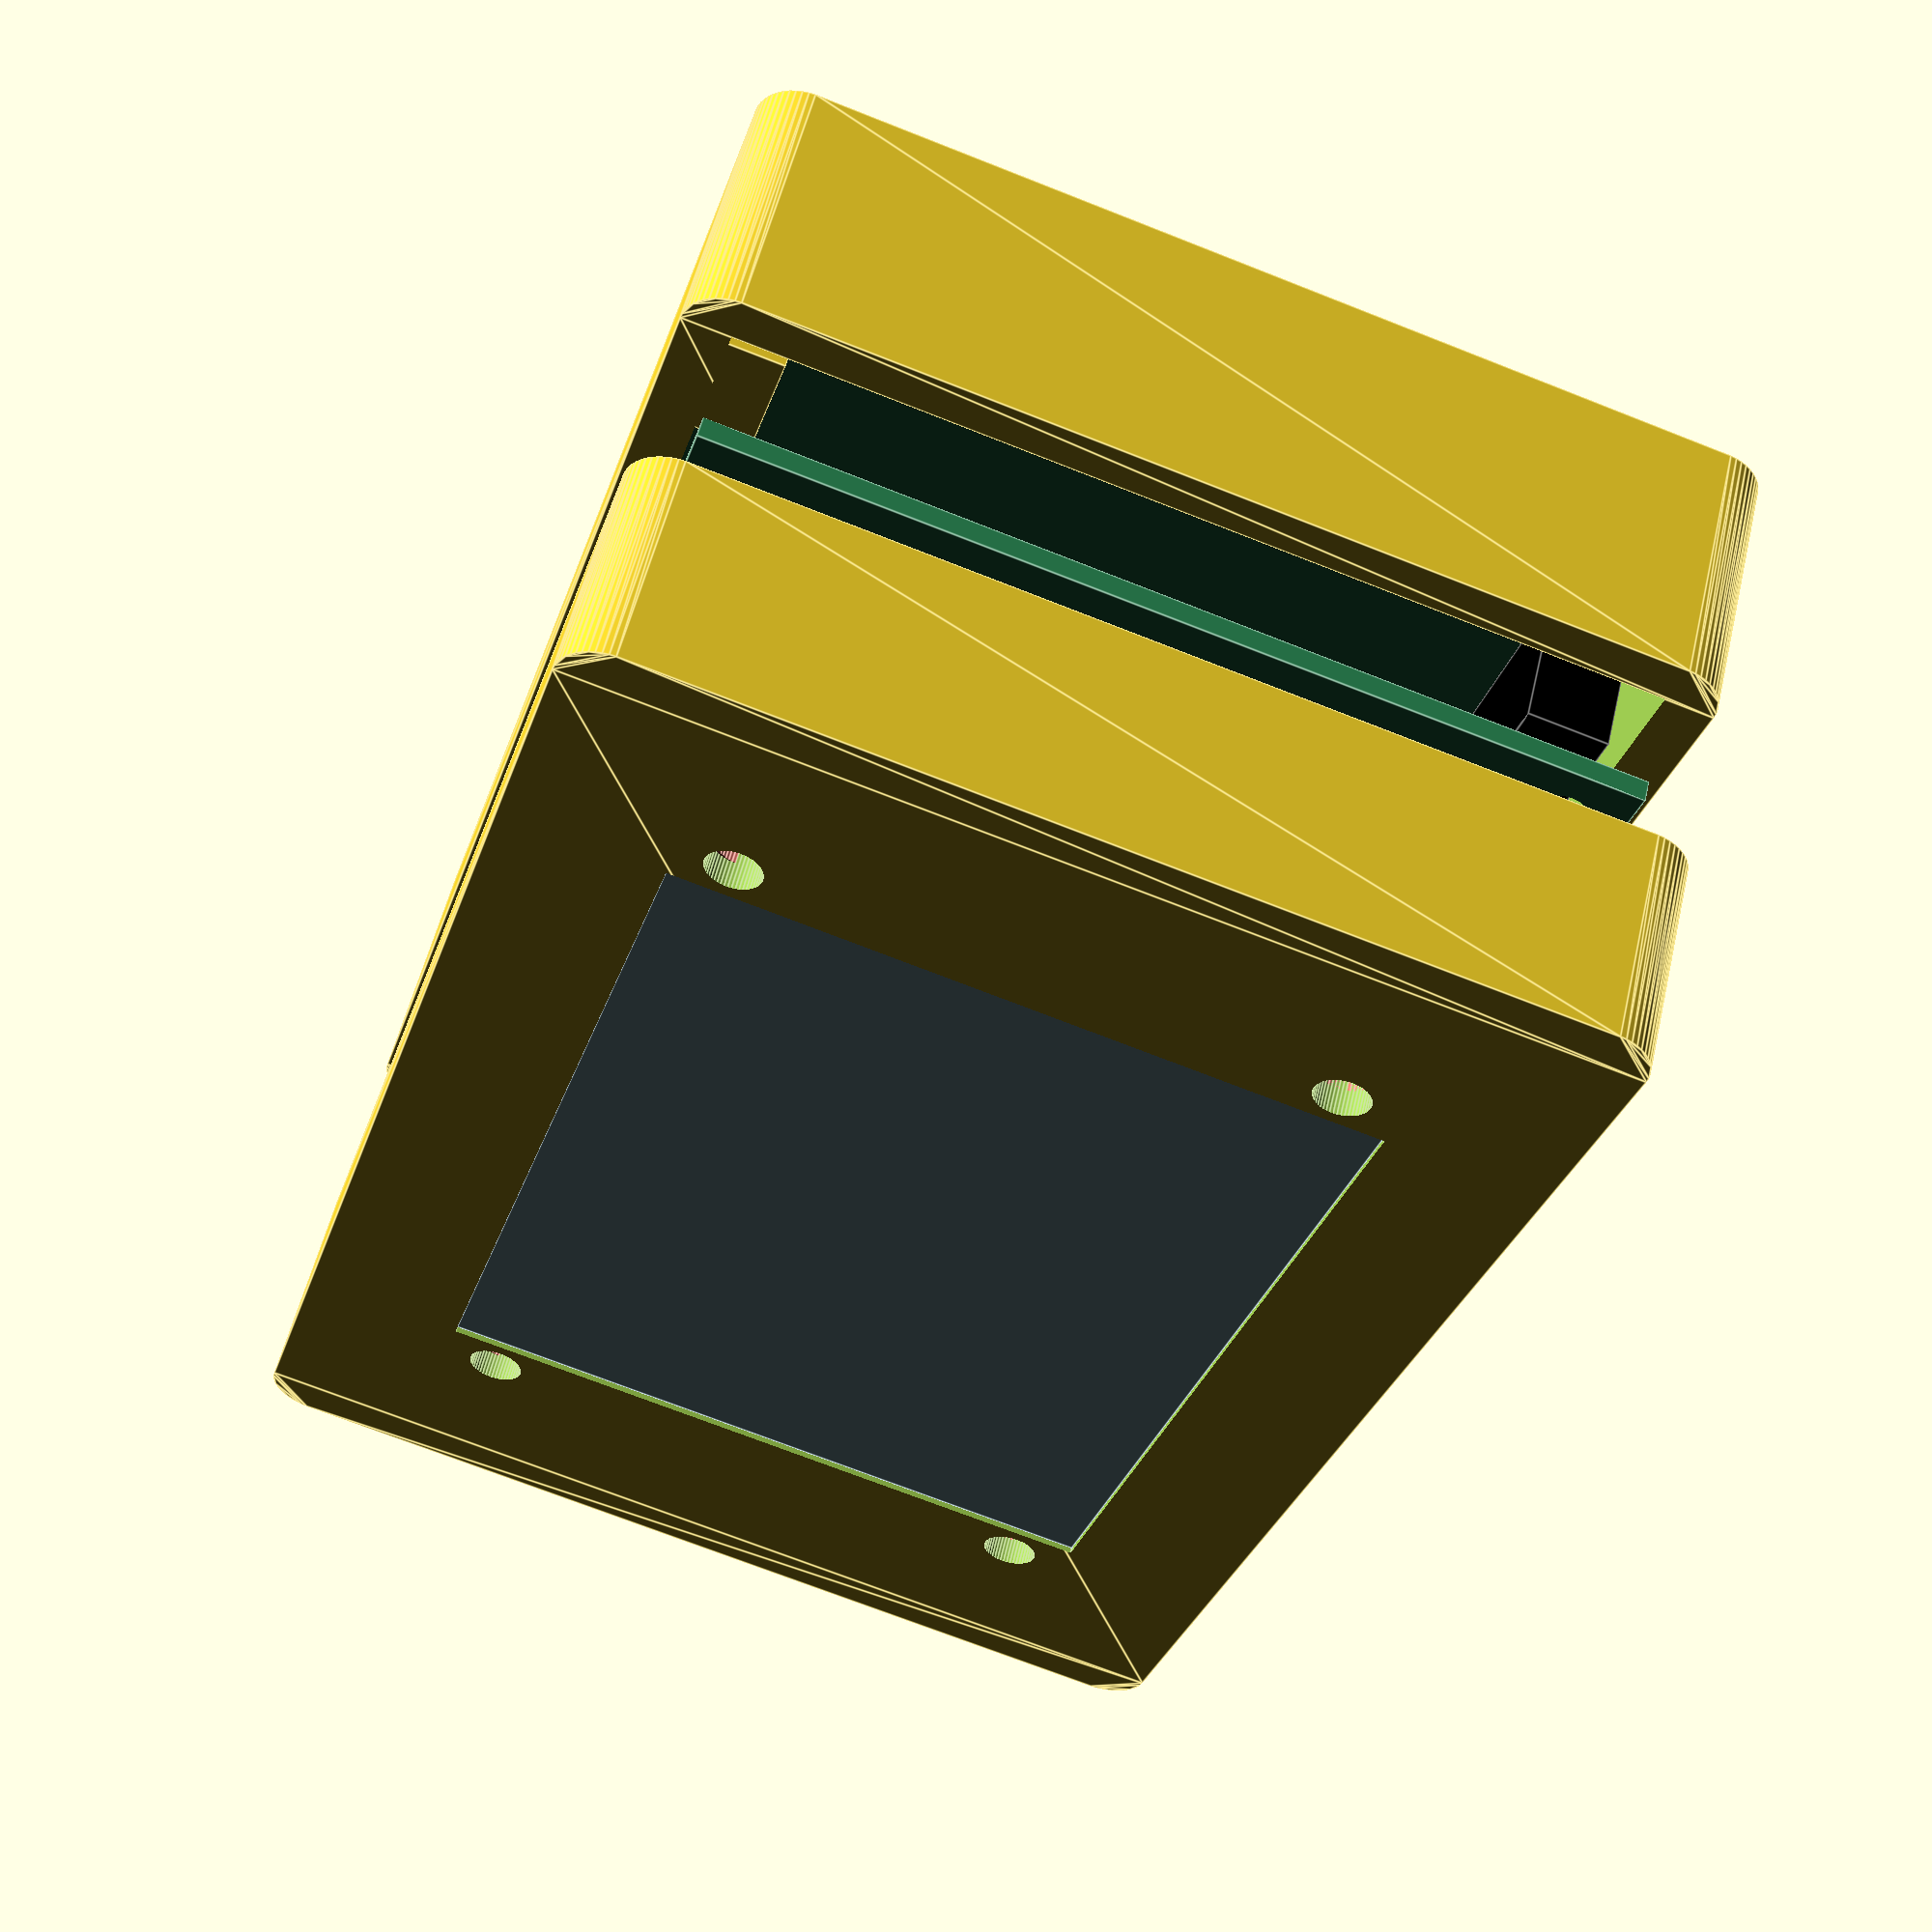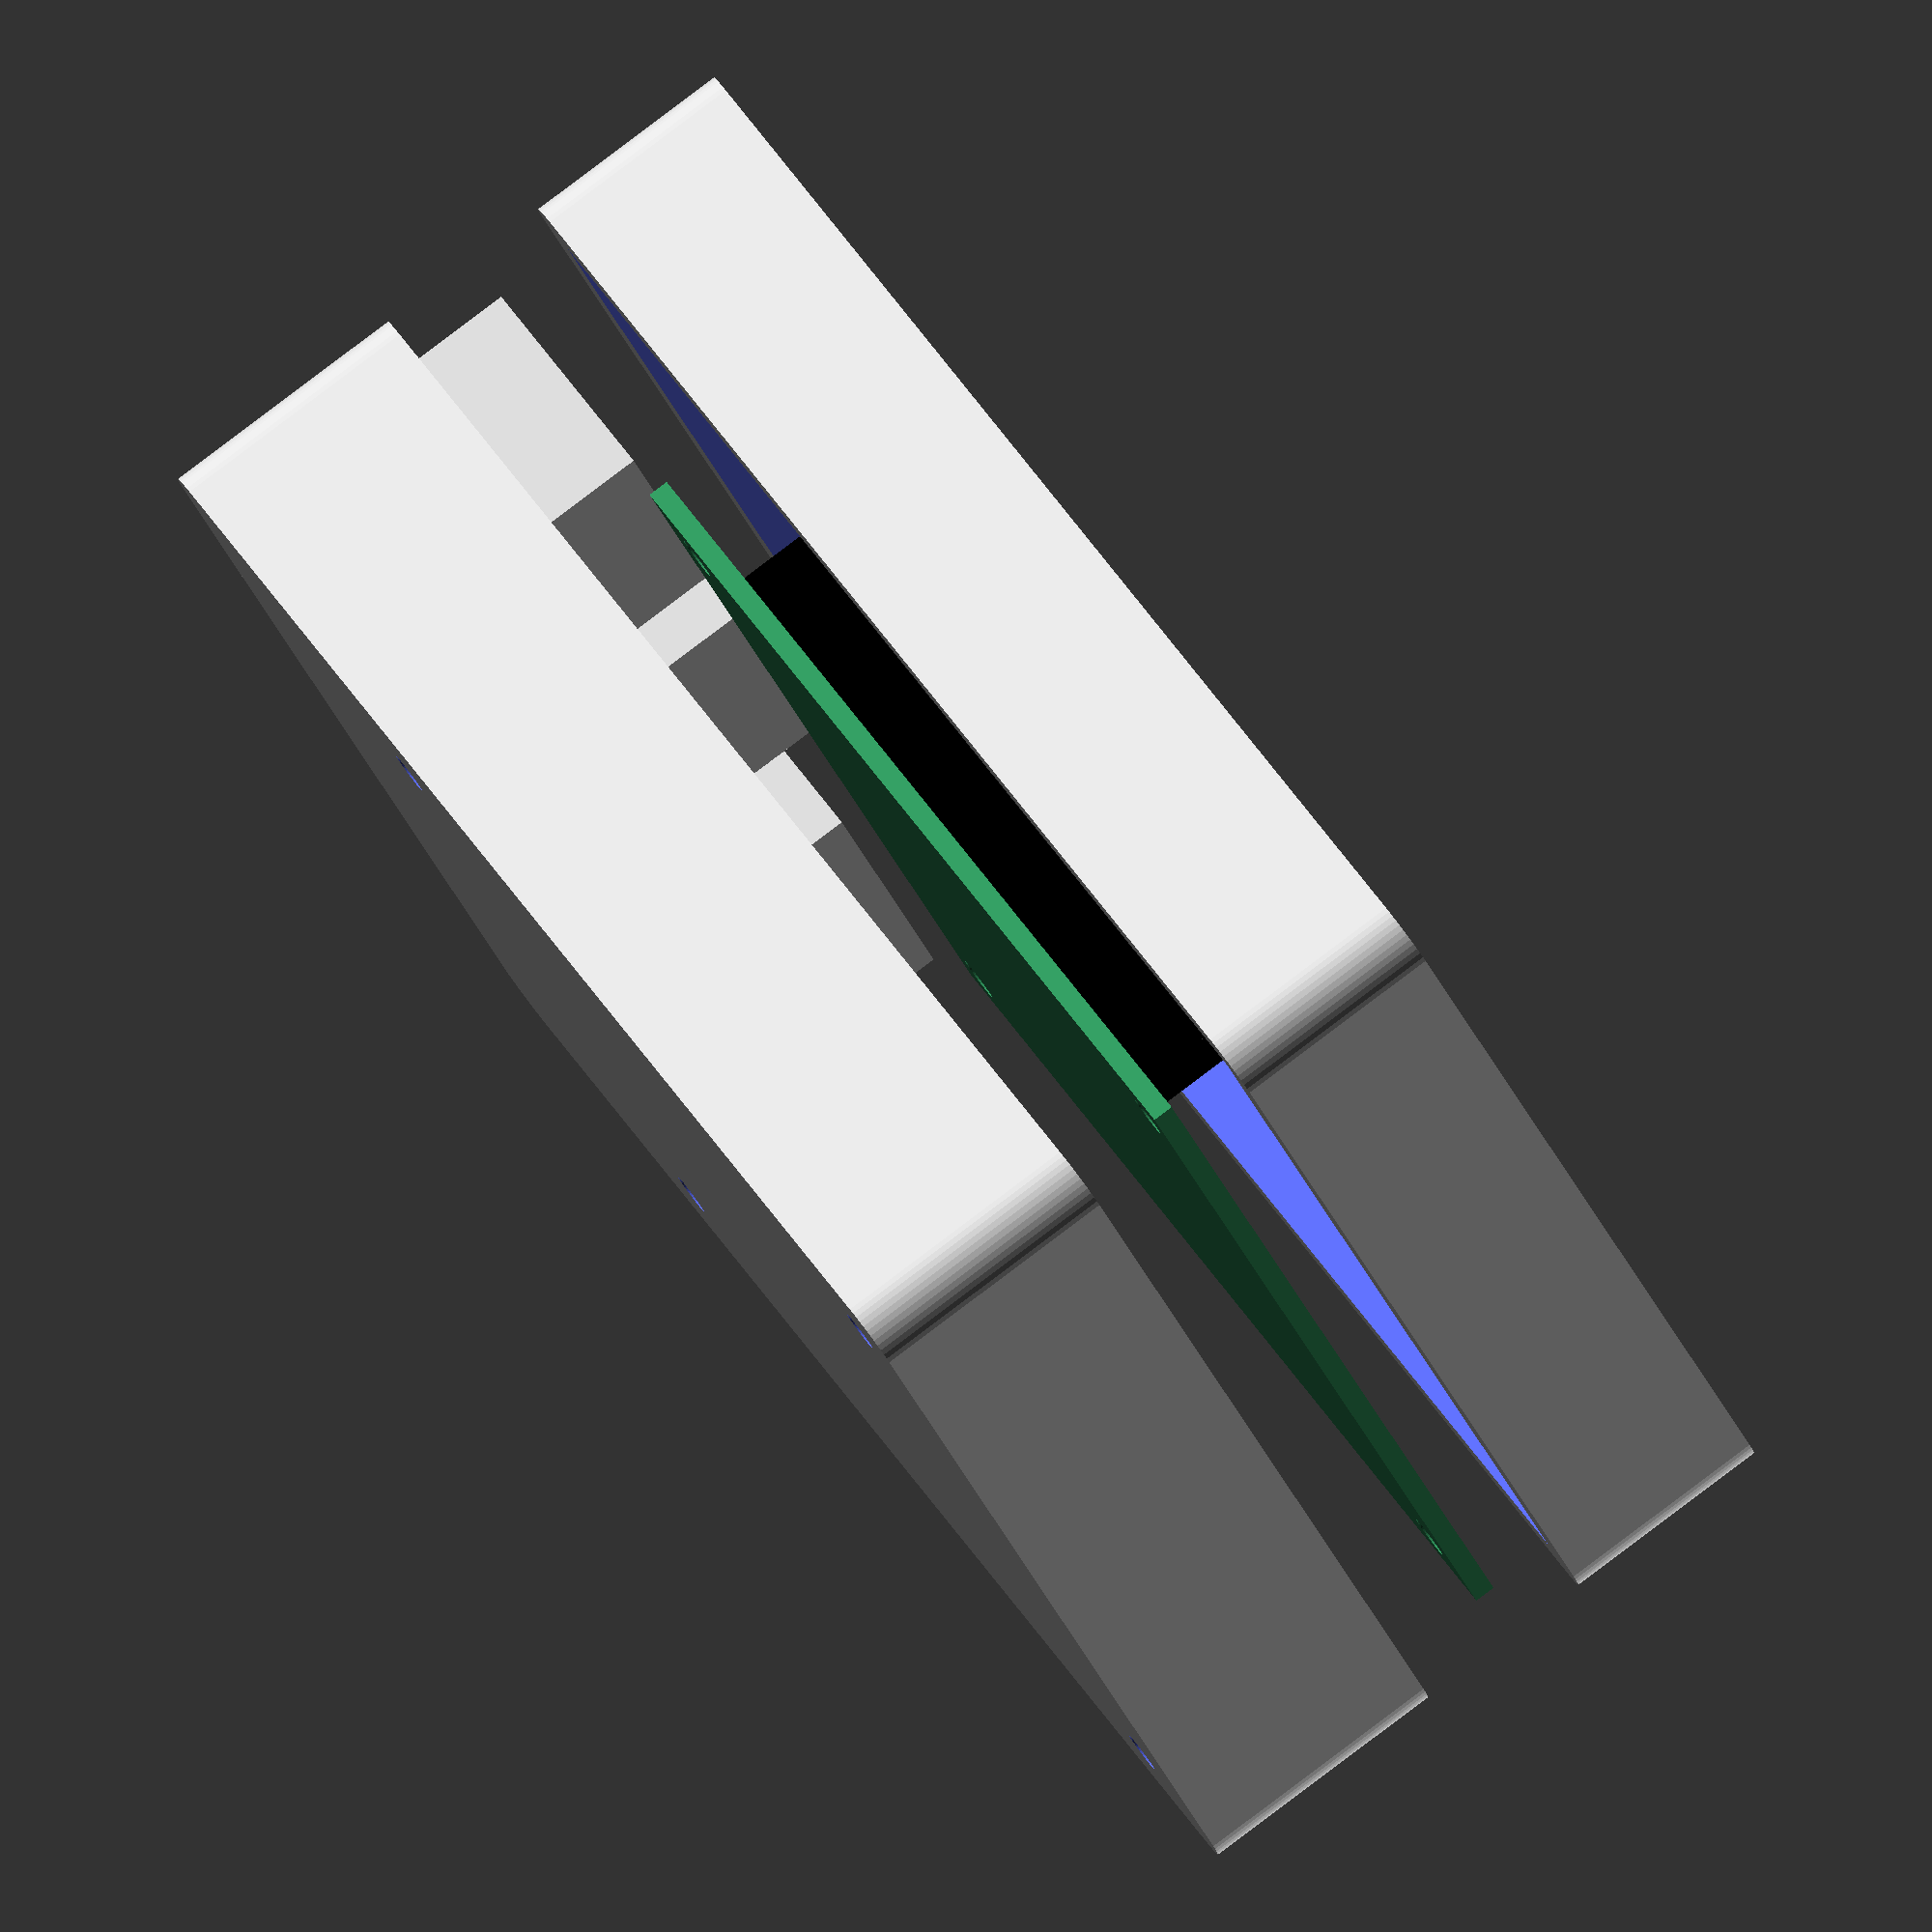
<openscad>
//
// RPi Shiled / display display case
//

drawPi=0;
drawShiled=0;
drawdisplay=0;
drawCaseTop=0;
drawCaseBottom=0;
drawAll=1;

$fn=50;

//----------------------------
// FUNC

module rounded_rect(x, y, z, radius) {
	linear_extrude(height=z)
		minkowski() {
			square([x,y]);
			circle(r = radius);
		}
}

module display_hole() {
	cylinder(h=displayThick+2, r=displayHoleRadius);
}

module shield_hole() {
	cylinder(h=shieldThick+2, d=shieldHoleDia);
}

module pi_hole() {
	cylinder(h=piThick+2, d=piHoleDia);
}

module bottom_hole() {
	cylinder(h=bottomThick+2, d=piHoleDia);
}

module bottom_mount(offsetX,offsetY,Thick) {
	difference() {
		translate([offsetX, offsetY, Thick]) cylinder(h=bottomMountHight, d=bottomMountDia);
		translate([offsetX, offsetY, Thick-1]) cylinder(h=bottomMountHight+2, d=piHoleDia);
	}
}

//----------------------------
//RPI

piWidth=56;
piLength=85;
piThick=1.33;
piHoleDia=2.75;
piShieldLength=65;
HoleOffset=3.5;

usbWidth=13.28;
usbLength=17.05;
usbHeight=17.03-piThick;
usb1Offset=piWidth-29-usbWidth/2;
usb2Offset=piWidth-47-usbWidth/2;
usbOverHang=2;

ethWidth=15.96;
ethLength=21.33;
ethHeight=15.00-piThick;
ethOffset=piWidth-10.25-(ethWidth/2);
ethOverHang=2.32;

avWidth=7.05;
avLength=14.90;
avHeight=7.38-piThick;
avRadius=avWidth/2;
avOverHang=2.30;
avYset=53.5-avWidth/2;

hdmiWidth=11.37;
hdmiLength=15.07;
hdmiHeight=7.86-piThick;
hdmiOverHang=1.9;
hdmiYset=32-(hdmiWidth/2);

microWidth=5.59;
microLength=8.04;
microHeight=4.22-piThick;
microOverHang=1.9;
microYset=10.6-(microWidth/2);

gpioWidth=5.01;
gpioLength=50.27;
gpioHeight=10.2-piThick;
gpioYset=HoleOffset/2+29-gpioLength/2;
gpioXset=1.05;

module pi() {
	color("seagreen")
	difference() {
		cube([piWidth, piLength, piThick]);
		translate([HoleOffset, HoleOffset, -1]) pi_hole();
		translate([piWidth-HoleOffset, HoleOffset, -1]) pi_hole();
		translate([HoleOffset, piShieldLength-HoleOffset, -1]) pi_hole();
		translate([piWidth-HoleOffset, piShieldLength-HoleOffset, -1]) pi_hole();
	}
	color("Silver") {
		// USB
		translate([usb1Offset,piLength-usbLength+usbOverHang,piThick]) cube([usbWidth, usbLength, usbHeight]);
		translate([usb2Offset,piLength-usbLength+usbOverHang,piThick]) cube([usbWidth, usbLength, usbHeight]);
		// ETH
		translate([ethOffset,piLength-ethLength+ethOverHang,piThick]) cube([ethWidth, ethLength, ethHeight]);
		// HDMI Plug
		translate([piWidth-hdmiWidth+hdmiOverHang,hdmiYset, piThick]) cube([hdmiWidth, hdmiLength, hdmiHeight]);
	}
	// AV
	translate([piWidth-avLength+avOverHang,avYset,piThick]) cube([avLength,avWidth, avHeight]);
	// microUSB
	translate([piWidth-microWidth+microOverHang,microYset,piThick]) cube([microWidth, microLength, microHeight]);
	// GPIO Headers
	color("black") {
		translate([gpioXset, gpioYset, piThick]) cube([gpioWidth, gpioLength, gpioHeight]);
	}
}

//----------------------------
//SHIELD

shieldWidth=56;
shieldLength=65;
shieldThick=1.33;
shieldHoleDia=2.75;
shieldHoleOffset=HoleOffset;

module shield() {
	color("seagreen")
	difference() {
		cube([shieldWidth, shieldLength, shieldThick]);
		translate([shieldHoleOffset, shieldHoleOffset, -1]) shield_hole();
		translate([shieldWidth-shieldHoleOffset, shieldHoleOffset, -1]) shield_hole();
		translate([shieldHoleOffset, shieldLength-shieldHoleOffset, -1]) shield_hole();
		translate([shieldWidth-shieldHoleOffset, shieldLength-shieldHoleOffset, -1]) shield_hole();
	}
	color("black") {
		translate([gpioXset, gpioYset, piThick]) cube([gpioWidth, gpioLength, gpioHeight]);
	}
	//JACK
	//LED
	//SPI
	//MEGA
}

//----------------------------
//TFT

displayWidth=42.46;
displayLength=67.2;
screenOffset=5;
displayThick=1.33;
displayHoleRadius=1.7;
displayHoleWoffset=3.5;
displayHoleLoffset=2.5;

displayOffsetW=(piWidth-displayWidth)/2;
displayOffsetH=(piLength-displayLength)/2;

module display() {
	translate([displayOffsetW,displayOffsetH,0]) {
		color("salmon")
		difference() {
			cube([displayWidth, displayLength, displayThick]);
			translate([displayHoleWoffset, displayHoleLoffset, -1]) display_hole();
			translate([displayWidth-displayHoleWoffset, displayHoleLoffset, -1]) display_hole();
			translate([displayHoleWoffset, displayLength-displayHoleLoffset, -1]) display_hole();
			translate([displayWidth-displayHoleWoffset, displayLength-displayHoleLoffset, -1]) display_hole();
		}
		color("lightblue")//SCREEN
		translate([0,screenOffset,displayThick])
			cube([displayWidth, displayLength-2*screenOffset, displayThick]);
	}
}

//----------------------------
//CASE TOP
//
// display, bottom screw cylinder
// pwr,jack,USB side
// liplock


topWidth=piWidth;
topLength=piLength;
topHeight=15-piThick;
topThick=3;
topMountHight=2;
topMountPiHight=topHeight;
topMountHoleDia=2;
topMountDia=6.2;

module case_top() {
	difference() {
		rounded_rect(topWidth, topLength, topHeight, topThick);
		translate([0,0,-topThick]) cube([piWidth, piLength, topHeight]);// filler
		translate([displayOffsetW, displayOffsetH+screenOffset, 0])// screen
			cube([displayWidth,displayLength-2*screenOffset,topHeight+1]);
		translate([displayOffsetW+displayHoleWoffset,displayOffsetH+displayHoleLoffset,topHeight-topThick-1])// display hole
			cylinder(h=topThick+2,r=displayHoleRadius);
		translate([displayWidth+displayHoleWoffset, displayOffsetH+displayHoleLoffset, topHeight-topThick-1])
			cylinder(h=topThick+2,r=displayHoleRadius);
		translate([displayOffsetW+displayHoleWoffset, topLength-displayOffsetH-displayHoleLoffset, topHeight-topThick-1])
			cylinder(h=topThick+2,r=displayHoleRadius);
		translate([displayWidth+displayHoleWoffset, topLength-displayOffsetH-displayHoleLoffset, topHeight-topThick-1])
			cylinder(h=topThick+2,r=displayHoleRadius);
	}
}


//----------------------------
//CASE BOTTOM
//
// ventilation
// liplock

bottomWidth=piWidth;
bottomLength=piLength;
bottomHeight=15+piThick;
bottomThick=3;
bottomMountHight=3;
bottomMountDia=6.2;

module case_bottom() {
	difference() {
		rounded_rect(bottomWidth, bottomLength, bottomHeight, bottomThick);
		translate([0,0,bottomThick]) cube([piWidth, piLength,  bottomHeight]);// filler
		translate([HoleOffset,HoleOffset,-1]) bottom_hole();// mount hole
		translate([shieldWidth-HoleOffset,HoleOffset,-1]) bottom_hole();
		translate([HoleOffset,shieldLength-HoleOffset,-1]) bottom_hole();
		translate([shieldWidth-HoleOffset,shieldLength-HoleOffset,-1]) bottom_hole();
		translate([0,0,bottomThick+bottomMountHight]) pi();
	}
	//mount buffer
	bottom_mount(HoleOffset, HoleOffset,bottomThick);
	bottom_mount(shieldWidth-HoleOffset,HoleOffset,bottomThick);
	bottom_mount(HoleOffset,shieldLength-HoleOffset,bottomThick);
	bottom_mount(shieldWidth-HoleOffset,shieldLength-HoleOffset,bottomThick);
}

//----------------------------
// MAIN

if (drawPi) { pi(); }
if (drawShiled) { shield(); }
if (drawdisplay) { display(); }
if (drawCaseTop) { case_top(); }
if (drawCaseBottom) { case_bottom(); }

if (drawAll) {
//	translate([0,0,0]) case_bottom();
//	translate([0,0,20]) pi();
//	translate([0,0,35]) shield();
//	translate([0,0,50]) display();
//	translate([0,0,60]) case_top();
	translate([0,0,0]) case_bottom();
	translate([0,0,bottomThick+bottomMountHight]) pi();
	translate([0,0,bottomThick+bottomMountHight+piThick+15]) shield();
	translate([0,0,bottomThick+bottomMountHight+piThick+15+shieldThick+15]) display();
	translate([0,0,bottomThick+bottomMountHight+piThick+15+shieldThick+displayThick+topThick]) case_top();
}


</openscad>
<views>
elev=305.3 azim=197.1 roll=13.2 proj=p view=edges
elev=274.2 azim=126.5 roll=233.1 proj=o view=wireframe
</views>
